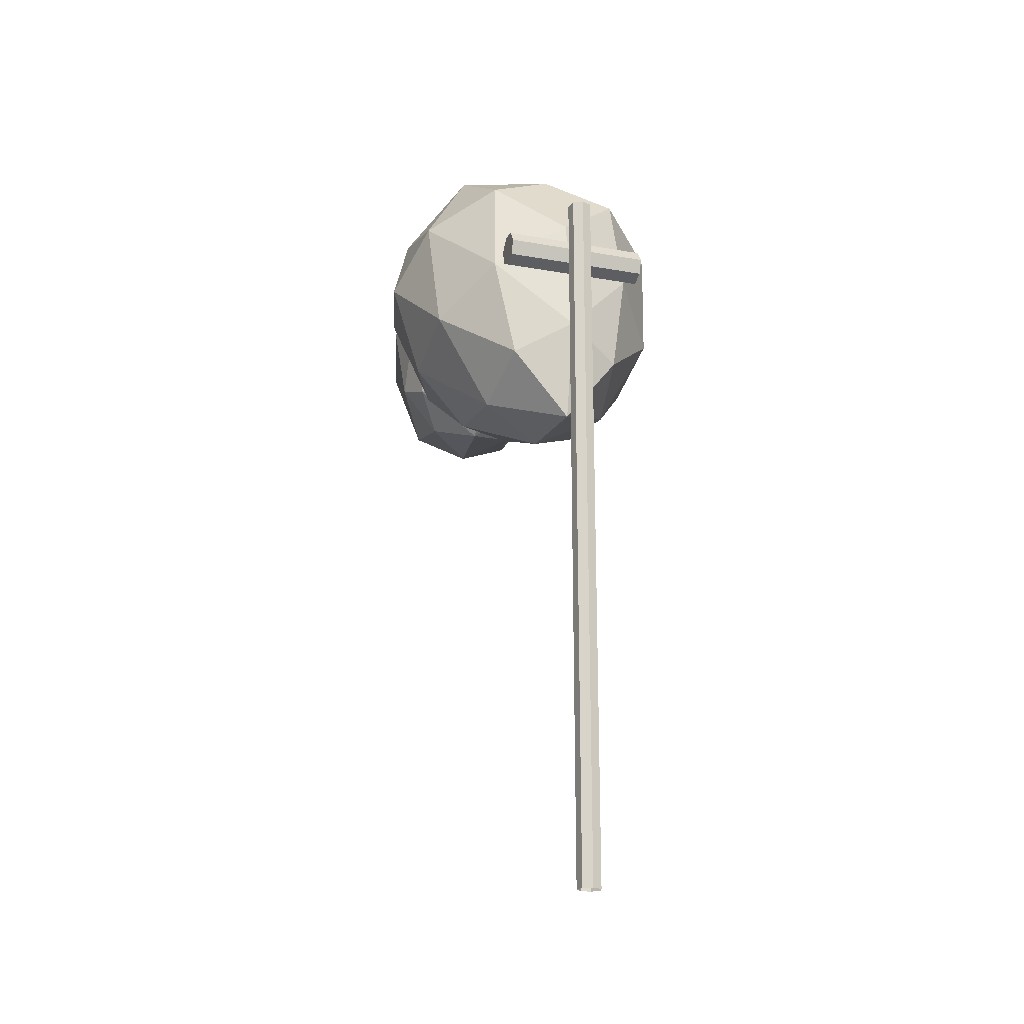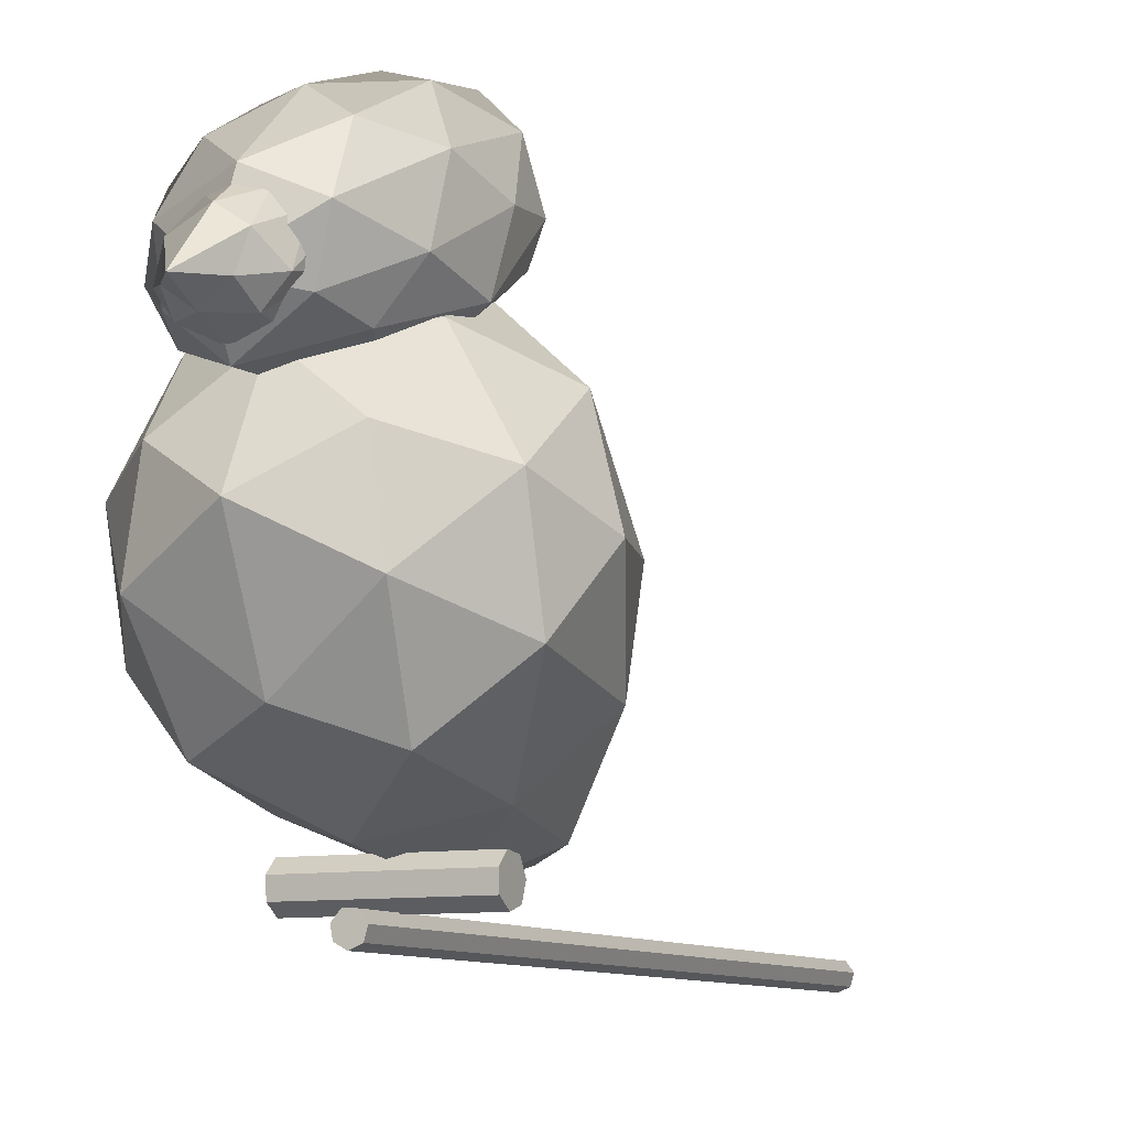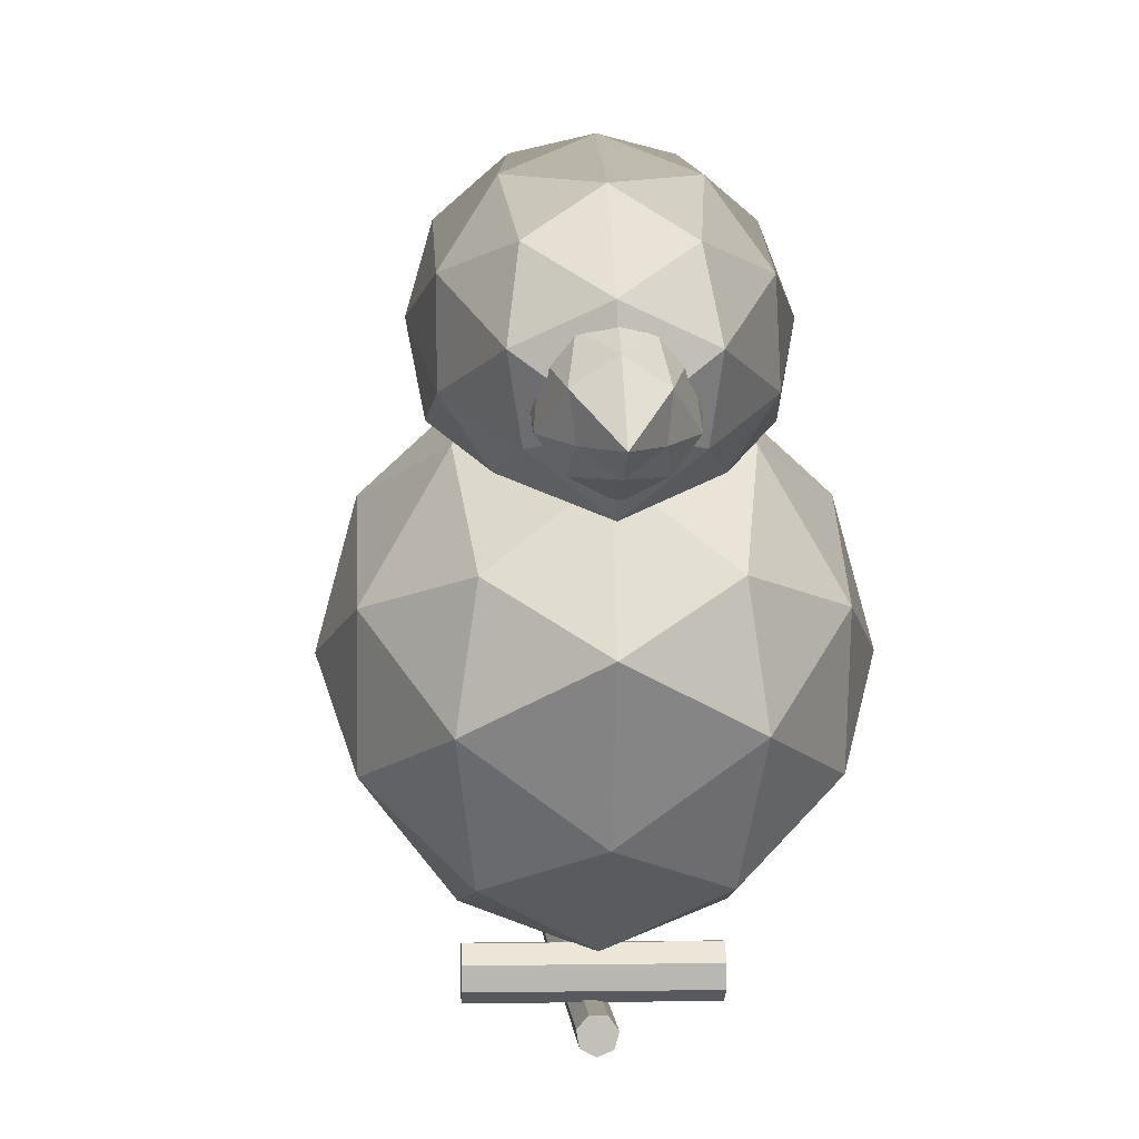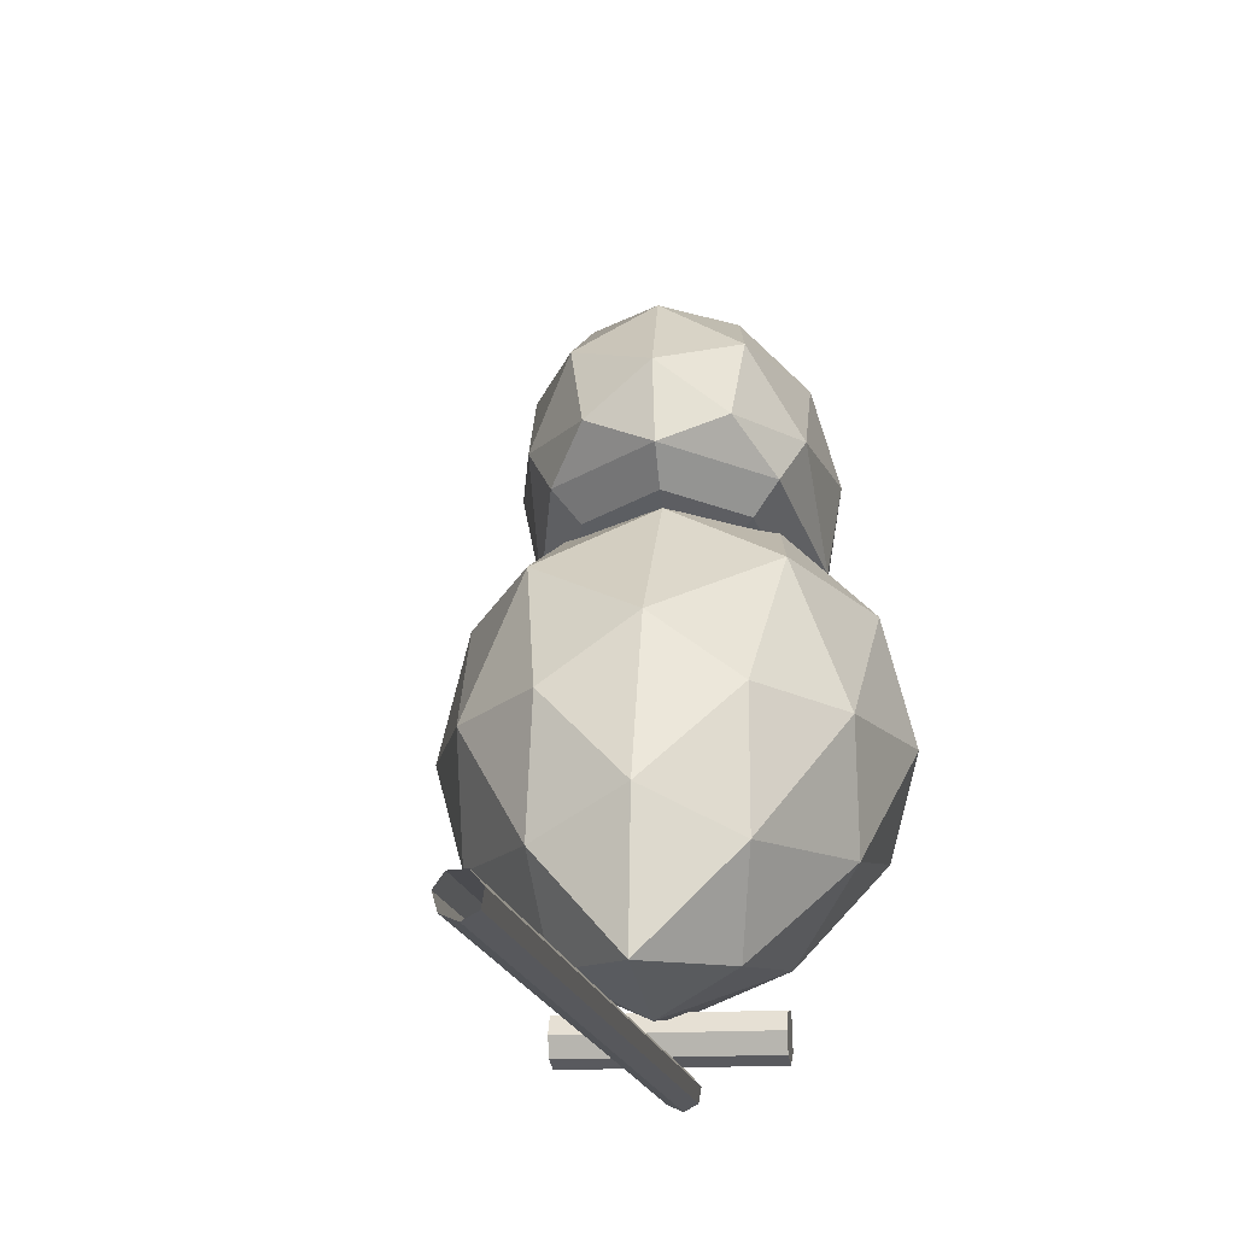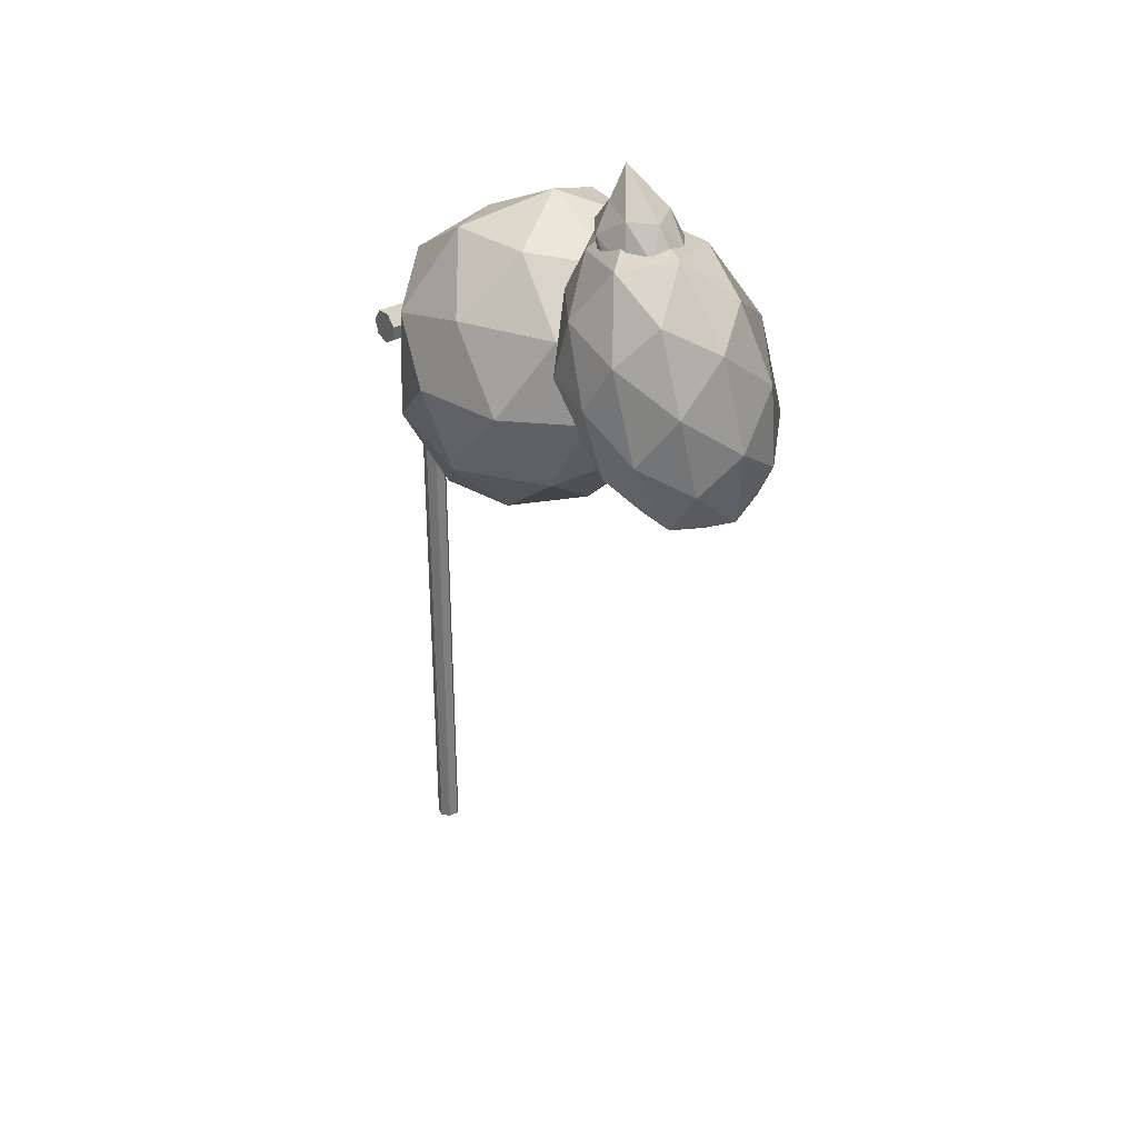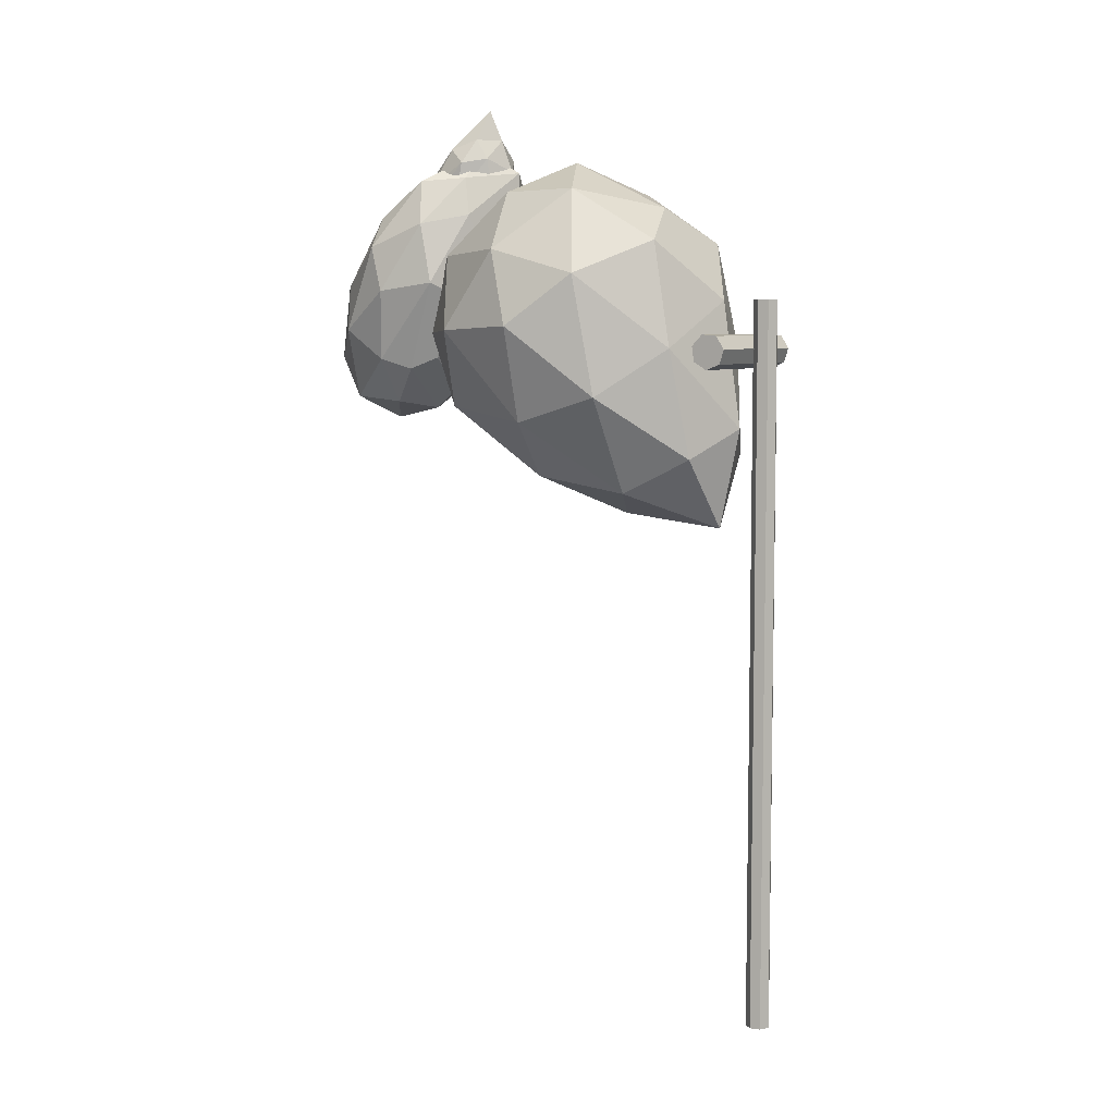
<metadata>
{"format":"obj","ext":"obj","renderer":"f3d","projection":"perspective","resolution":1024,"background":"white","views":[{"elev":-20.5,"azim":-18.0,"up":"+Z"},{"elev":-9.1,"azim":25.7,"up":"+Y"},{"elev":3.2,"azim":-3.4,"up":"+Y"},{"elev":-14.0,"azim":-171.4,"up":"+Y"},{"elev":32.0,"azim":141.6,"up":"+Z"},{"elev":6.6,"azim":-58.9,"up":"+Z"}]}
</metadata>
<code>
g default
v 0.02572 -0.02372 -0.06785
v 0.01438 -0.007956 -0.06785
v -0.005014 -0.006988 -0.06785
v -0.01786 -0.02155 -0.06785
v -0.01449 -0.04067 -0.06785
v 0.002563 -0.04996 -0.06785
v 0.02046 -0.04242 -0.06785
v 0.02572 -0.02372 1.28
v 0.01438 -0.007956 1.28
v -0.005015 -0.006988 1.28
v -0.01786 -0.02155 1.28
v -0.01449 -0.04067 1.28
v 0.002563 -0.04996 1.28
v 0.02046 -0.04242 1.28
v -0.13 0.02474 1.156
v -0.13 0.04887 1.171
v -0.13 0.05271 1.198
v -0.13 0.03336 1.219
v -0.13 0.005408 1.216
v -0.13 -0.01011 1.193
v -0.13 -0.001504 1.166
v 0.1395 0.02474 1.156
v 0.1395 0.04887 1.171
v 0.1395 0.05271 1.198
v 0.1395 0.03336 1.219
v 0.1395 0.005408 1.216
v 0.1395 -0.01011 1.193
v 0.1395 -0.001504 1.166
v 0.2865 0.3534 1.234
v 0.1228 0.3783 0.9552
v 0.1307 0.6141 1.22
v 0.1307 0.4437 1.48
v 0.1307 0.1341 1.387
v 0.1088 0.07234 0.9944
v 0.2283 0.3602 1.059
v 0.2444 0.5103 1.226
v 0.2444 0.4065 1.372
v 0.2444 0.2383 1.327
v 0.2283 0.2029 1.107
v 0.1529 0.5487 1.083
v 0.1529 0.5634 1.364
v 0.1529 0.2914 1.481
v 0.1433 0.09623 1.194
v 0.1269 0.1984 0.9293
v 0.004769 0.6345 1.306
v 0.004769 0.6254 1.133
v 0.004769 0.1803 1.45
v -0.2769 0.3534 1.234
v -0.2187 0.3602 1.059
v -0.2349 0.5103 1.226
v -0.1132 0.3783 0.9552
v -0.1433 0.5487 1.083
v -0.1212 0.6141 1.22
v -0.2349 0.4065 1.372
v -0.1433 0.5634 1.364
v -0.1212 0.4437 1.48
v -0.2349 0.2383 1.327
v -0.1433 0.2914 1.481
v -0.1212 0.1341 1.387
v -0.2187 0.2029 1.107
v -0.1338 0.09623 1.194
v -0.09929 0.07234 0.9944
v -0.1174 0.1984 0.9293
v 0.004769 0.2566 0.8822
v 0.004769 0.467 0.9726
v 0.004769 0.5397 1.452
v 0.004769 0.3682 1.538
v 0.004769 0.05699 1.28
v 0.004769 0.02264 1.047
v 0.004769 0.06171 0.8627
v 0.1964 0.6875 1.3
v 0.09076 0.7209 1.087
v 0.09076 0.855 1.174
v 0.09076 0.7565 1.442
v 0.09076 0.5626 1.513
v 0.1679 0.7078 1.17
v 0.1679 0.7859 1.226
v 0.1679 0.728 1.383
v 0.1679 0.614 1.425
v 0.1772 0.5865 1.314
v 0.1058 0.8063 1.096
v 0.1058 0.8265 1.309
v 0.1058 0.6546 1.509
v 0.1155 0.5391 1.442
v 0.1381 0.6592 1.152
v 0.1345 0.5665 1.294
v 0.08843 0.5311 1.389
v 0.1053 0.6208 1.173
v 0.07749 0.556 1.283
v 0.05049 0.5352 1.339
v 0.06035 0.5878 1.212
v 0.004769 0.8594 1.1
v 0.004769 0.8719 1.232
v 0.004769 0.8593 1.1
v 0.004769 0.7801 1.052
v 0.004769 0.4962 1.524
v 0.004769 0.6875 1.072
v 0.004769 0.499 1.45
v 0.004769 0.642 1.113
v -0.1869 0.6875 1.3
v -0.1583 0.7078 1.17
v -0.1583 0.7859 1.226
v -0.08122 0.7209 1.087
v -0.09622 0.8063 1.096
v -0.08122 0.855 1.174
v -0.1583 0.728 1.383
v -0.09622 0.8265 1.309
v -0.08122 0.7565 1.442
v -0.1583 0.614 1.425
v -0.09622 0.6546 1.509
v -0.08122 0.5626 1.513
v -0.1676 0.5865 1.314
v -0.106 0.5391 1.442
v -0.1285 0.6592 1.152
v 0.004769 0.6875 1.072
v 0.004769 0.78 1.052
v 0.004769 0.8139 1.389
v 0.004769 0.7005 1.518
v 0.004769 0.5789 1.568
v 0.004769 0.4962 1.524
v -0.07889 0.5311 1.389
v -0.125 0.5665 1.294
v -0.09571 0.6208 1.173
v -0.04095 0.5352 1.339
v -0.06795 0.556 1.283
v -0.05081 0.5878 1.212
v 0.004769 0.5165 1.375
v 0.004769 0.814 1.389
v 0.004769 0.8719 1.232
v 0.004769 0.579 1.568
v 0.004769 0.7004 1.518
v 0.004769 0.6002 1.177
v 0.08612 0.6267 1.486
v 0.04218 0.6721 1.515
v 0.04566 0.5666 1.588
v 0.04566 0.534 1.488
v 0.07572 0.6493 1.5
v 0.08232 0.5775 1.542
v 0.08232 0.5917 1.472
v 0.05279 0.6187 1.57
v 0.05279 0.5383 1.55
v 0.005956 0.6816 1.519
v 0.005956 0.6494 1.563
v -0.07658 0.6267 1.486
v -0.06618 0.6493 1.5
v -0.03264 0.672 1.515
v -0.07278 0.5775 1.542
v -0.04326 0.6187 1.57
v -0.03612 0.5666 1.588
v -0.07278 0.5917 1.472
v -0.04326 0.5383 1.55
v -0.03612 0.534 1.488
v 0.006012 0.5625 1.644
v 0.005956 0.5361 1.587
v 0.005956 0.5136 1.527
v 0.005956 0.6494 1.563
v 0.005956 0.5136 1.527
v 0.005956 0.5361 1.587
g polySurface6
f 1 2 9
f 9 8 1
f 2 3 10
f 10 9 2
f 3 4 11
f 11 10 3
f 4 5 12
f 12 11 4
f 5 6 13
f 13 12 5
f 6 7 14
f 14 13 6
f 7 1 8
f 8 14 7
f 9 10 11
f 11 12 13
f 11 13 14
f 9 11 14
f 8 9 14
f 20 19 18
f 18 17 16
f 18 16 15
f 20 18 15
f 21 20 15
f 15 16 23
f 23 22 15
f 16 17 24
f 24 23 16
f 17 18 25
f 25 24 17
f 18 19 26
f 26 25 18
f 19 20 27
f 27 26 19
f 20 21 28
f 28 27 20
f 21 15 22
f 22 28 21
f 22 23 24
f 24 25 26
f 24 26 27
f 22 24 27
f 28 22 27
f 29 35 36
f 35 30 40
f 35 40 36
f 36 40 31
f 29 36 37
f 36 31 41
f 36 41 37
f 37 41 32
f 29 37 38
f 37 32 42
f 37 42 38
f 38 42 33
f 29 38 39
f 38 33 43
f 38 43 39
f 39 43 34
f 29 39 35
f 39 34 44
f 39 44 35
f 35 44 30
f 30 64 65
f 31 46 45
f 32 66 67
f 33 47 68
f 34 69 70
f 46 31 40
f 46 40 65
f 65 40 30
f 66 32 41
f 66 41 45
f 45 41 31
f 47 33 42
f 47 42 67
f 67 42 32
f 69 34 43
f 69 43 68
f 68 43 33
f 64 30 44
f 64 44 70
f 70 44 34
f 48 50 49
f 49 52 51
f 49 50 52
f 50 53 52
f 48 54 50
f 50 55 53
f 50 54 55
f 54 56 55
f 48 57 54
f 54 58 56
f 54 57 58
f 57 59 58
f 48 60 57
f 57 61 59
f 57 60 61
f 60 62 61
f 48 49 60
f 60 63 62
f 60 49 63
f 49 51 63
f 51 65 64
f 53 45 46
f 56 67 66
f 59 68 47
f 62 70 69
f 46 52 53
f 46 65 52
f 65 51 52
f 66 55 56
f 66 45 55
f 45 53 55
f 47 58 59
f 47 67 58
f 67 56 58
f 69 61 62
f 69 68 61
f 68 59 61
f 64 63 51
f 64 70 63
f 70 62 63
f 71 76 77
f 76 72 81
f 76 81 77
f 77 81 73
f 71 77 78
f 77 73 82
f 77 82 78
f 78 82 74
f 71 78 79
f 78 74 83
f 78 83 79
f 79 83 75
f 71 79 80
f 79 75 84
f 79 84 80
f 71 80 76
f 80 85 76
f 76 85 72
f 72 115 116
f 73 92 93
f 74 117 118
f 75 119 120
f 80 84 87 86
f 85 80 86 88
f 84 96 98 87
f 86 87 90 89
f 88 86 89 91
f 87 98 127 90
f 92 73 81 94
f 94 81 95
f 81 72 116 95
f 117 74 82 128
f 128 82 129
f 82 73 93 129
f 119 75 83 130
f 130 83 131
f 83 74 118 131
f 84 75 120 96
f 115 72 85 97
f 97 85 88 99
f 99 88 91 132
f 100 102 101
f 101 104 103
f 101 102 104
f 102 105 104
f 100 106 102
f 102 107 105
f 102 106 107
f 106 108 107
f 100 109 106
f 106 110 108
f 106 109 110
f 109 111 110
f 100 112 109
f 109 113 111
f 109 112 113
f 100 101 112
f 112 101 114
f 101 103 114
f 103 116 115
f 105 93 92
f 108 118 117
f 111 120 119
f 112 122 121 113
f 114 123 122 112
f 113 121 98 96
f 122 125 124 121
f 123 126 125 122
f 121 124 127 98
f 92 94 104 105
f 94 95 104
f 116 103 104 95
f 117 128 107 108
f 128 129 107
f 93 105 107 129
f 119 130 110 111
f 130 131 110
f 118 108 110 131
f 120 111 113 96
f 115 97 114 103
f 97 99 123 114
f 99 132 126 123
f 133 137 138
f 137 134 140
f 137 140 138
f 138 140 135
f 133 138 139
f 138 135 141
f 138 141 139
f 139 141 136
f 134 142 143
f 135 153 154
f 153 135 140
f 153 140 156
f 140 134 143 156
f 155 136 141 157
f 157 141 158
f 141 135 154 158
f 144 147 145
f 145 148 146
f 145 147 148
f 147 149 148
f 144 150 147
f 147 151 149
f 147 150 151
f 150 152 151
f 146 143 142
f 149 154 153
f 153 148 149
f 153 156 148
f 143 146 148 156
f 155 157 151 152
f 157 158 151
f 154 149 151 158

</code>
